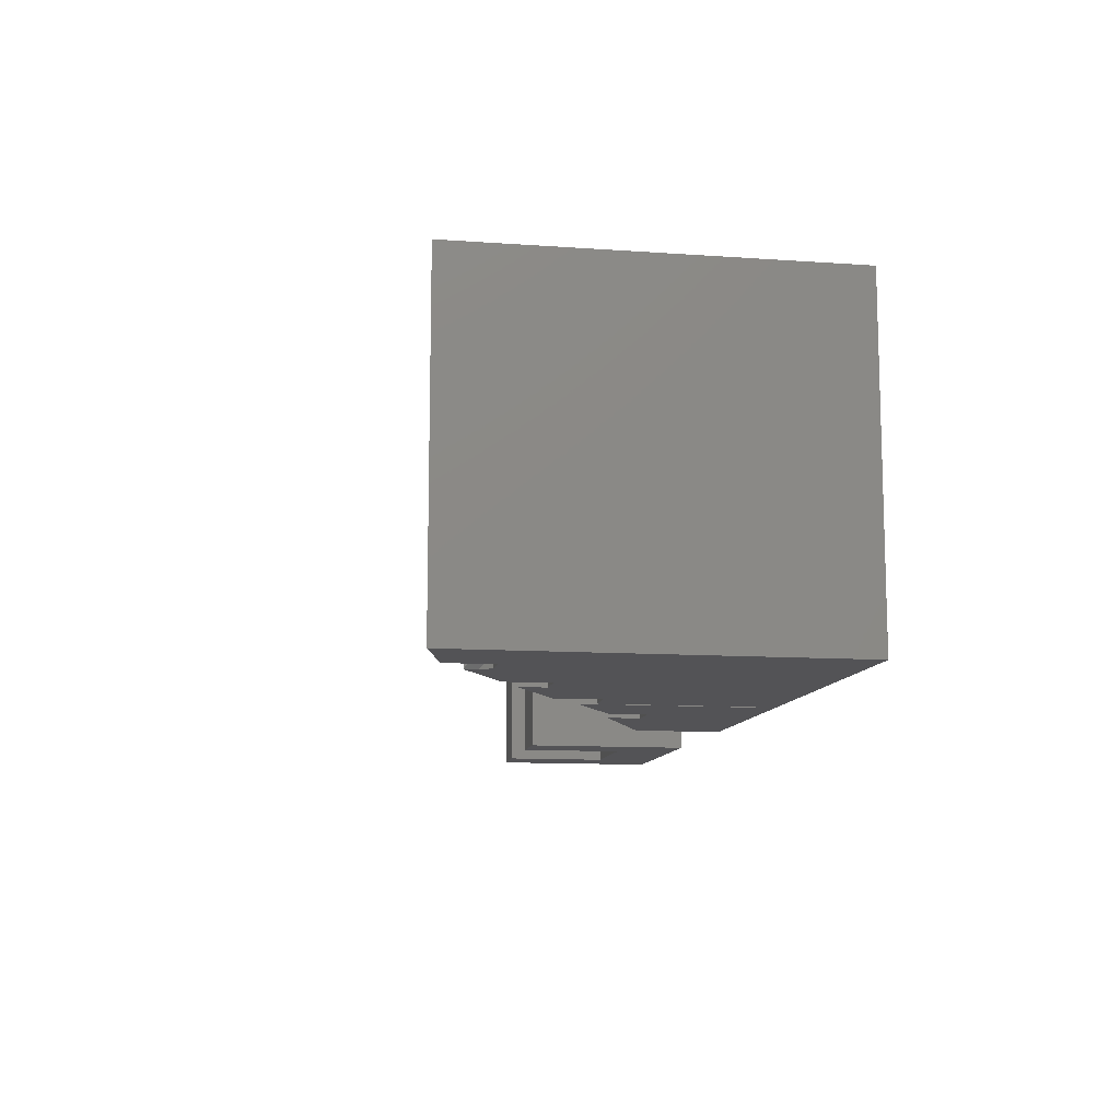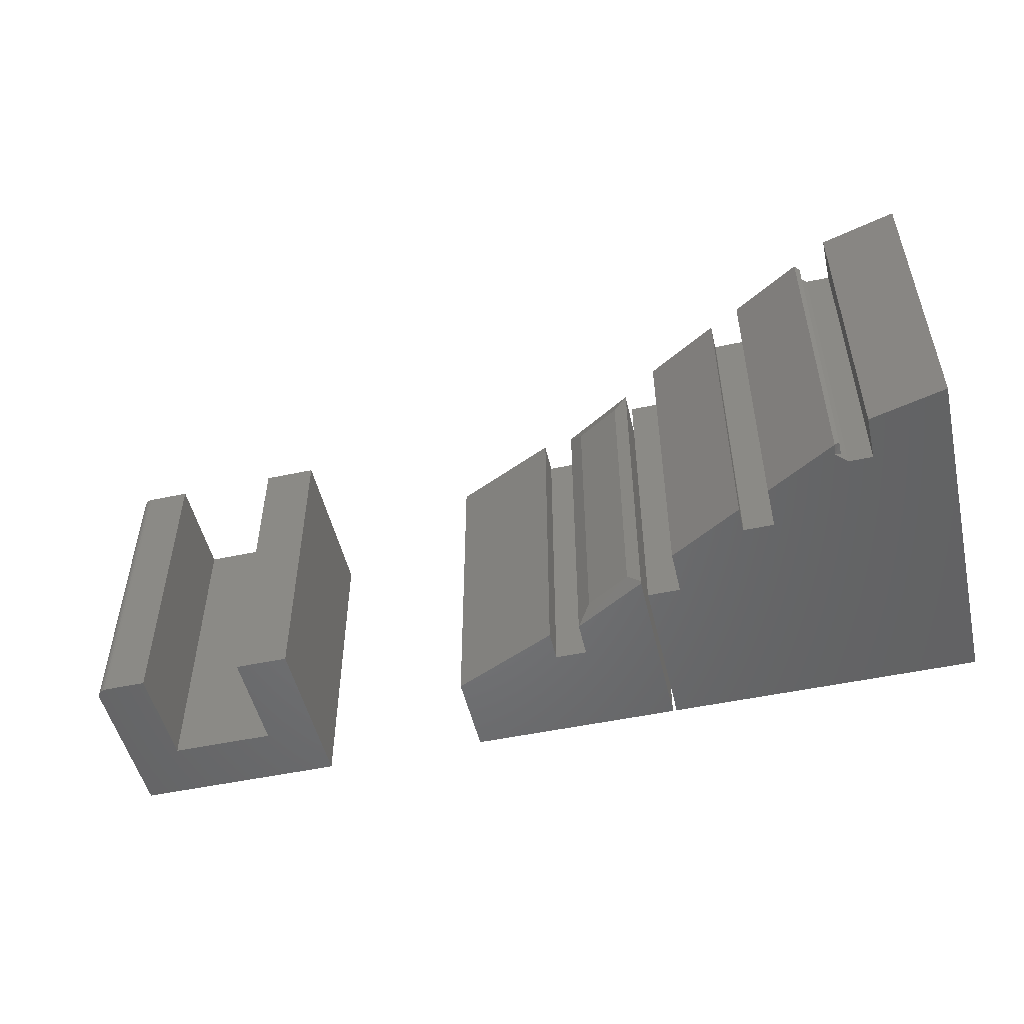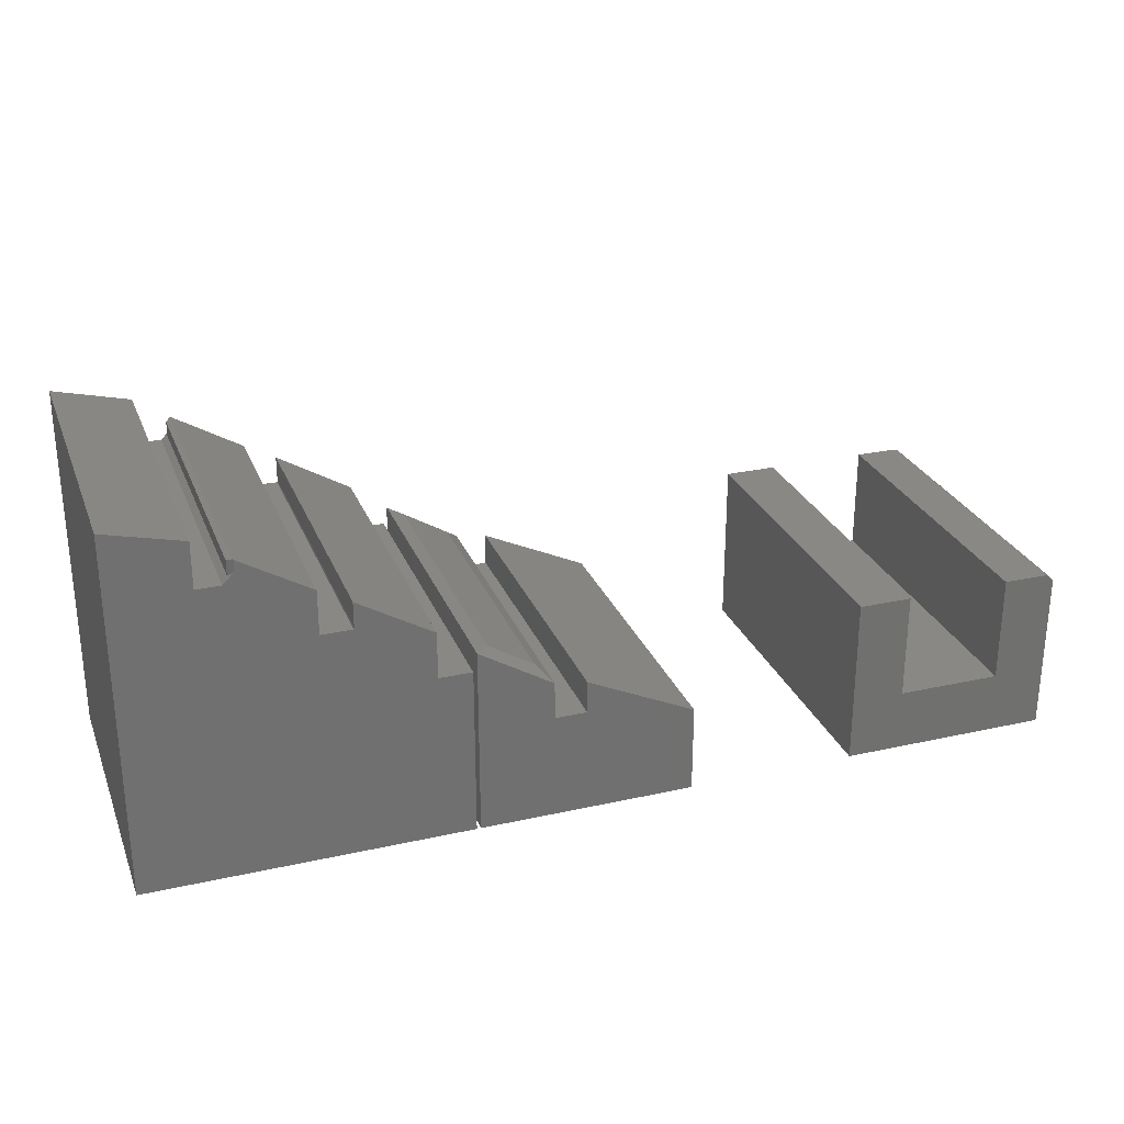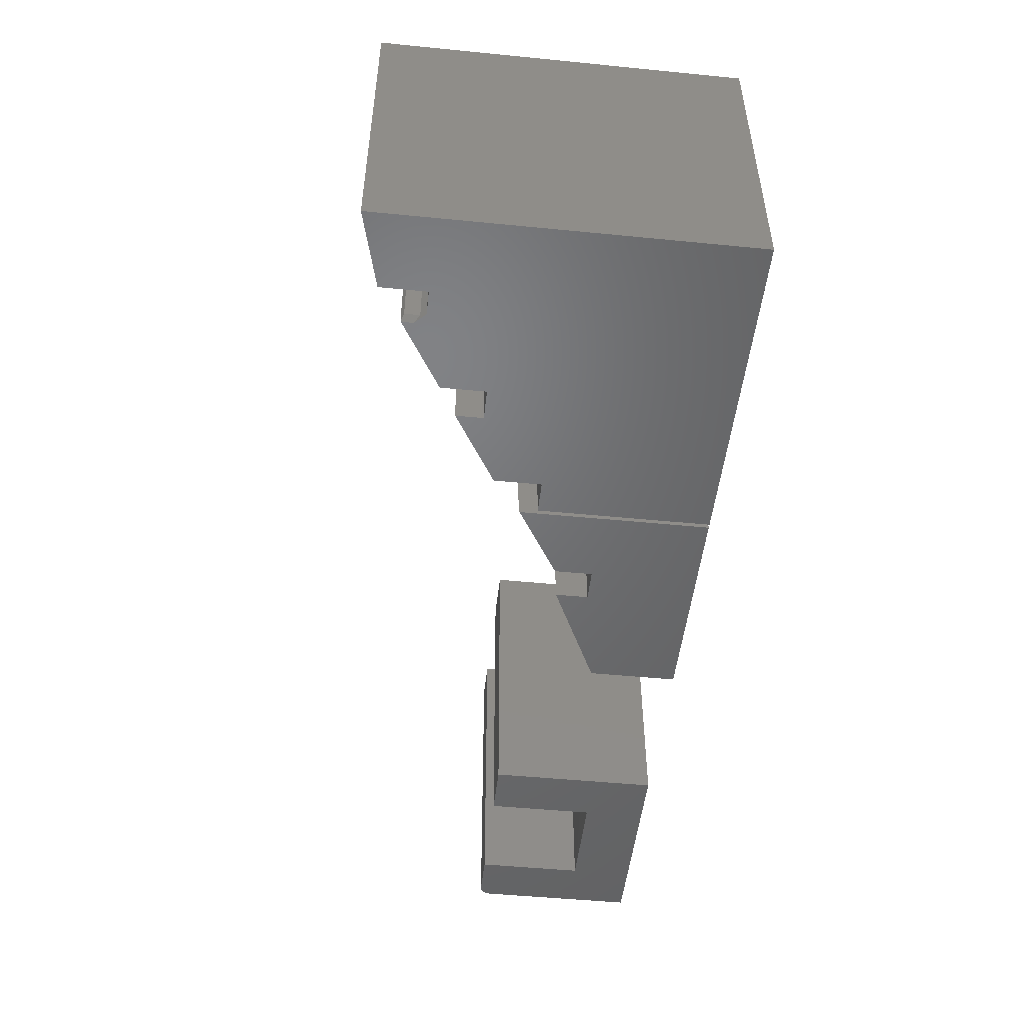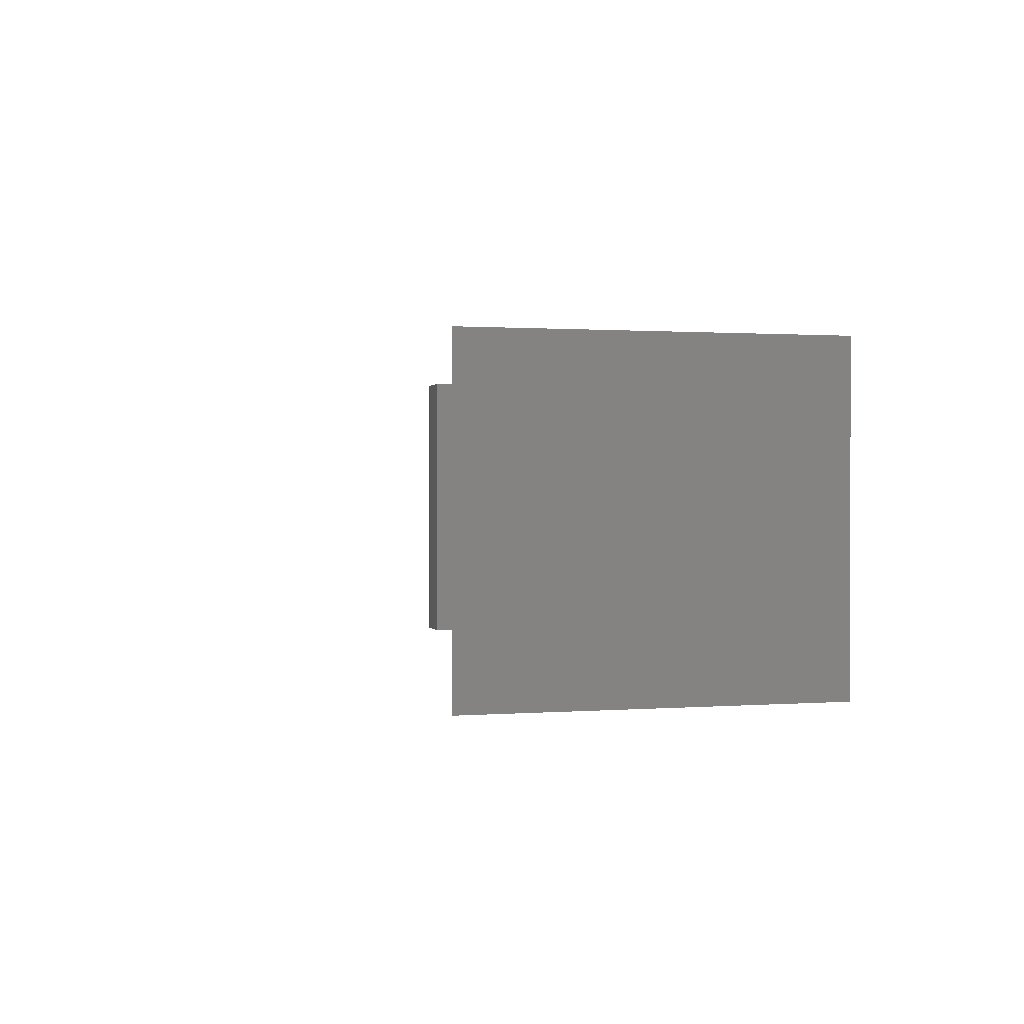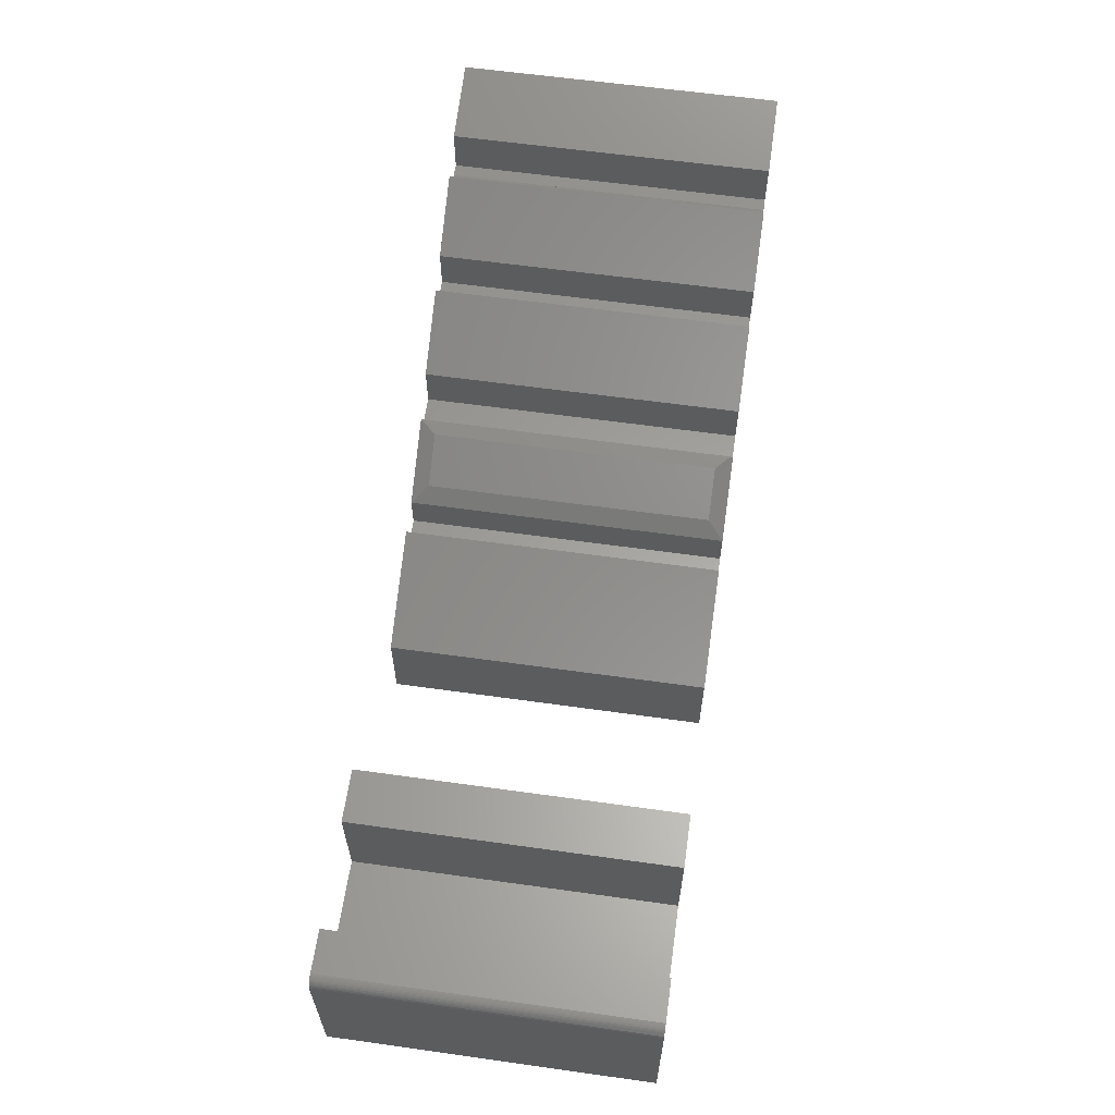
<metadata>
{"format":"stl","ext":"stl","renderer":"f3d","projection":"perspective","resolution":1024,"background":"white","views":[{"elev":-11.0,"azim":-99.8,"up":"+Z"},{"elev":-50.8,"azim":-166.9,"up":"+Z"},{"elev":27.2,"azim":-19.0,"up":"+Y"},{"elev":-49.8,"azim":-96.2,"up":"+Z"},{"elev":0.9,"azim":-105.7,"up":"+Z"},{"elev":61.4,"azim":98.1,"up":"+Y"}]}
</metadata>
<code>
# stl→obj: 94 verts, 176 faces
v 0.5345 0.2329 0.4531
v 0.5321 0.2349 0.4531
v 0.5294 0.2363 0.4531
v 0.5265 0.2372 0.4531
v 0.5234 0.2375 0.4531
v 0.4641 0.2375 0.4531
v 0.4641 0.0875 0.4531
v 0.5391 0.2219 0.4531
v 0.5388 0.2249 0.4531
v 0.5379 0.2279 0.4531
v 0.5364 0.2306 0.4531
v 0.3172 0.2375 0.4531
v 0.2422 0.2375 0.4531
v 0.3172 0.0875 0.4531
v 0.2422 0 0.4531
v 0.5391 0 0.4531
v 0.5345 0.2329 0
v 0.5234 0.2375 0
v 0.5265 0.2372 0
v 0.5294 0.2363 0
v 0.5321 0.2349 0
v 0.4641 0.2375 0
v 0.5364 0.2306 0
v 0.5379 0.2279 0
v 0.5388 0.2249 0
v 0.5391 0.2219 0
v 0.4641 0.0875 0
v 0.5391 0 0
v 0.2422 0 0
v 0.3172 0.0875 0
v 0.2422 0.2375 0
v 0.3172 0.2375 0
v -0.6016 0.4453 0.007812
v -0.6016 0.4248 0.007812
v -0.6016 0.4453 0.4453
v -0.6016 0.4248 0.4453
v -0.6094 0.4169 0.4531
v -0.4966 0.3911 0.4531
v -0.5938 0.4326 0.4531
v -0.6431 0.4169 0.4531
v -0.5938 0.4485 0.4531
v -0.3488 0.3053 0.4531
v -0.4531 0.3672 0.4531
v -0.4531 0.3324 0.4531
v -0.4537 0.3291 0.4531
v -0.4966 0.3291 0.4531
v -0.75 0 0.4531
v -0.3024 0 0.4531
v -0.3024 0.2396 0.4531
v -0.3488 0.2396 0.4531
v -0.6431 0.4811 0.4531
v -0.75 0.5078 0.4531
v -0.5938 0.4326 0
v -0.4966 0.3911 0
v -0.6094 0.4169 0
v -0.6431 0.4169 0
v -0.5948 0.4492 0
v -0.3488 0.3053 0
v -0.4966 0.3291 0
v -0.4537 0.3291 0
v -0.4531 0.3324 0
v -0.4531 0.3672 0
v -0.75 0 0
v -0.75 0.5078 0
v -0.6431 0.4811 0
v -0.3488 0.2396 0
v -0.3024 0.2396 0
v -0.3024 0 0
v -0.5948 0.4492 0.452
v -0.2969 0.2389 0.4531
v -0.2969 0.2656 0.4531
v -0.2969 0.2389 0
v -0.2969 0.2656 0.003439
v -0.2969 0.2643 0
v -0.2133 0.2223 0.02344
v -0.2769 0.2612 0.02344
v -0.2133 0.2223 0.4297
v -0.2769 0.2612 0.4297
v -0.1933 0.1497 0
v -0.1933 0.2023 0
v -0.1933 0.1497 0.4531
v -0.1933 0.2023 0.4531
v 0.003701 0.1234 0.4531
v -0.1484 0.1953 0.4531
v -0.1484 0.1521 0.4531
v -0.1484 0.1497 0.4531
v -0.2969 0 0.4531
v 0.003701 0 0.4531
v 0.003701 0.1234 0
v 0.003701 0 0
v -0.2969 0 0
v -0.1484 0.1497 0
v -0.1484 0.1521 0
v -0.1484 0.1953 0
f 1 2 3
f 1 3 4
f 1 4 5
f 6 7 8
f 6 8 9
f 6 9 10
f 6 10 11
f 6 11 1
f 6 1 5
f 12 13 14
f 14 13 15
f 14 15 7
f 7 15 16
f 7 16 8
f 17 18 19
f 17 19 20
f 17 20 21
f 22 18 17
f 22 17 23
f 22 23 24
f 22 24 25
f 22 25 26
f 22 26 27
f 26 28 27
f 27 28 29
f 27 29 30
f 30 29 31
f 30 31 32
f 18 22 5
f 5 22 6
f 28 26 16
f 16 26 8
f 18 5 19
f 19 5 4
f 19 4 20
f 20 4 3
f 20 3 21
f 21 3 2
f 21 2 17
f 17 2 1
f 17 1 23
f 23 1 11
f 23 11 24
f 24 11 10
f 24 10 25
f 25 10 9
f 25 9 26
f 26 9 8
f 31 29 13
f 13 29 15
f 32 31 12
f 12 31 13
f 30 32 14
f 14 32 12
f 27 30 7
f 7 30 14
f 22 27 6
f 6 27 7
f 29 28 15
f 15 28 16
f 33 34 35
f 35 34 36
f 37 38 39
f 37 40 38
f 39 38 41
f 42 43 44
f 42 44 45
f 42 45 46
f 47 48 49
f 47 49 50
f 47 50 42
f 47 42 46
f 47 46 38
f 47 38 40
f 47 40 51
f 47 51 52
f 53 54 55
f 54 56 55
f 57 54 53
f 58 59 60
f 58 60 61
f 58 61 62
f 63 64 65
f 63 65 56
f 63 56 54
f 63 54 59
f 63 59 58
f 63 58 66
f 63 66 67
f 63 67 68
f 54 57 38
f 38 57 69
f 38 69 41
f 36 37 39
f 37 36 55
f 55 36 34
f 55 34 53
f 63 68 47
f 47 68 48
f 39 35 36
f 39 41 35
f 35 41 69
f 69 57 35
f 35 57 33
f 57 53 33
f 53 34 33
f 55 56 37
f 37 56 40
f 62 61 43
f 43 61 44
f 58 62 42
f 42 62 43
f 66 58 50
f 50 58 42
f 67 66 49
f 49 66 50
f 68 67 48
f 48 67 49
f 52 64 47
f 47 64 63
f 65 64 51
f 51 64 52
f 56 65 40
f 40 65 51
f 61 60 44
f 44 60 45
f 60 59 45
f 45 59 46
f 59 54 46
f 46 54 38
f 70 71 72
f 72 71 73
f 72 73 74
f 75 76 77
f 77 76 78
f 79 80 81
f 81 80 82
f 83 84 85
f 83 85 86
f 83 86 81
f 83 81 87
f 83 87 88
f 87 81 70
f 70 81 82
f 70 82 71
f 89 90 91
f 89 91 79
f 89 79 92
f 89 92 93
f 89 93 94
f 74 80 72
f 72 80 79
f 72 79 91
f 82 80 77
f 77 80 75
f 75 80 76
f 76 80 74
f 76 74 73
f 73 71 76
f 76 71 78
f 71 82 78
f 78 82 77
f 90 89 88
f 88 89 83
f 91 90 87
f 87 90 88
f 72 91 70
f 70 91 87
f 92 79 86
f 86 79 81
f 93 92 85
f 85 92 86
f 94 93 84
f 84 93 85
f 89 94 83
f 83 94 84

</code>
